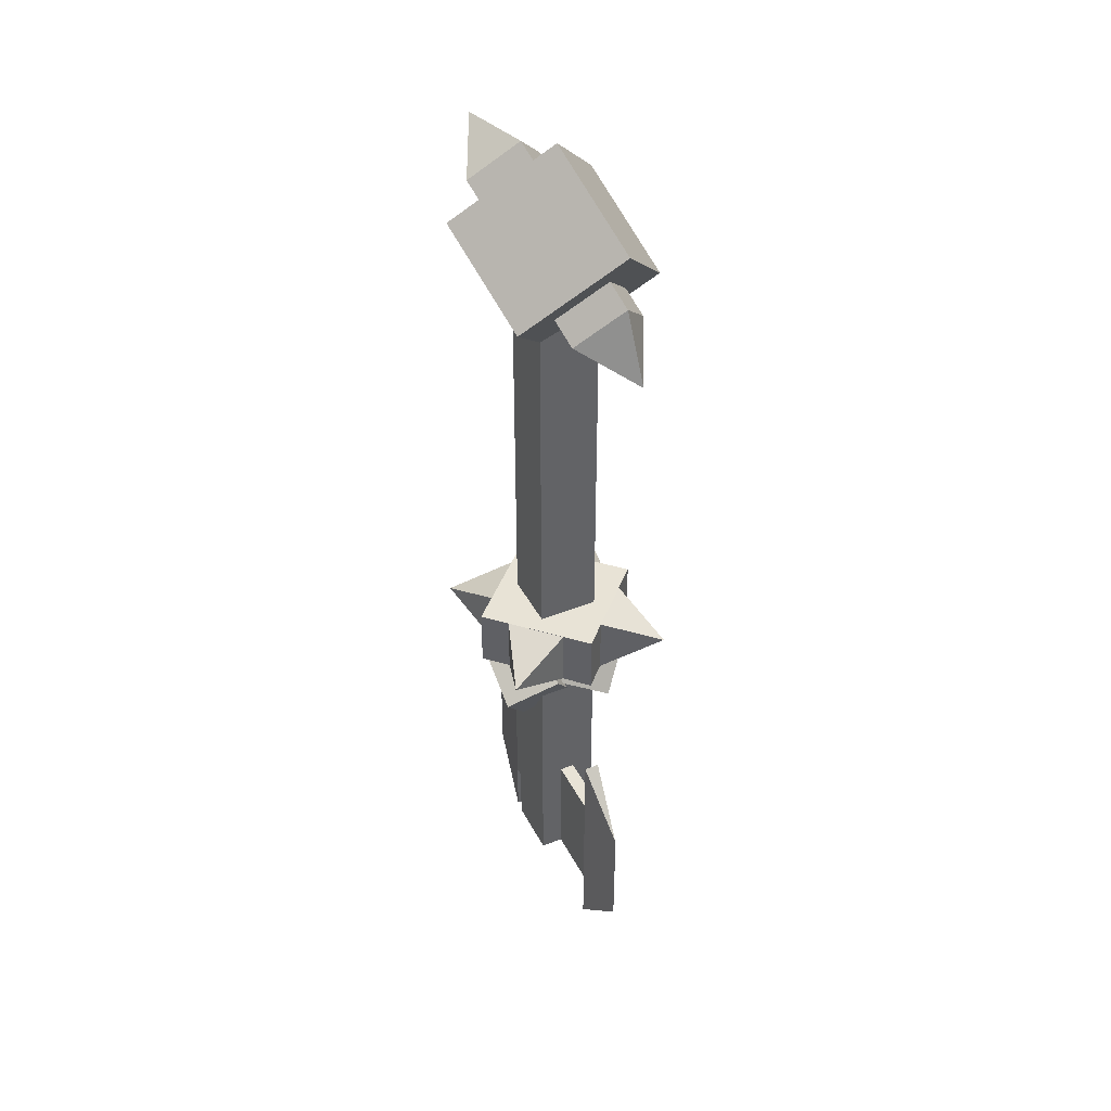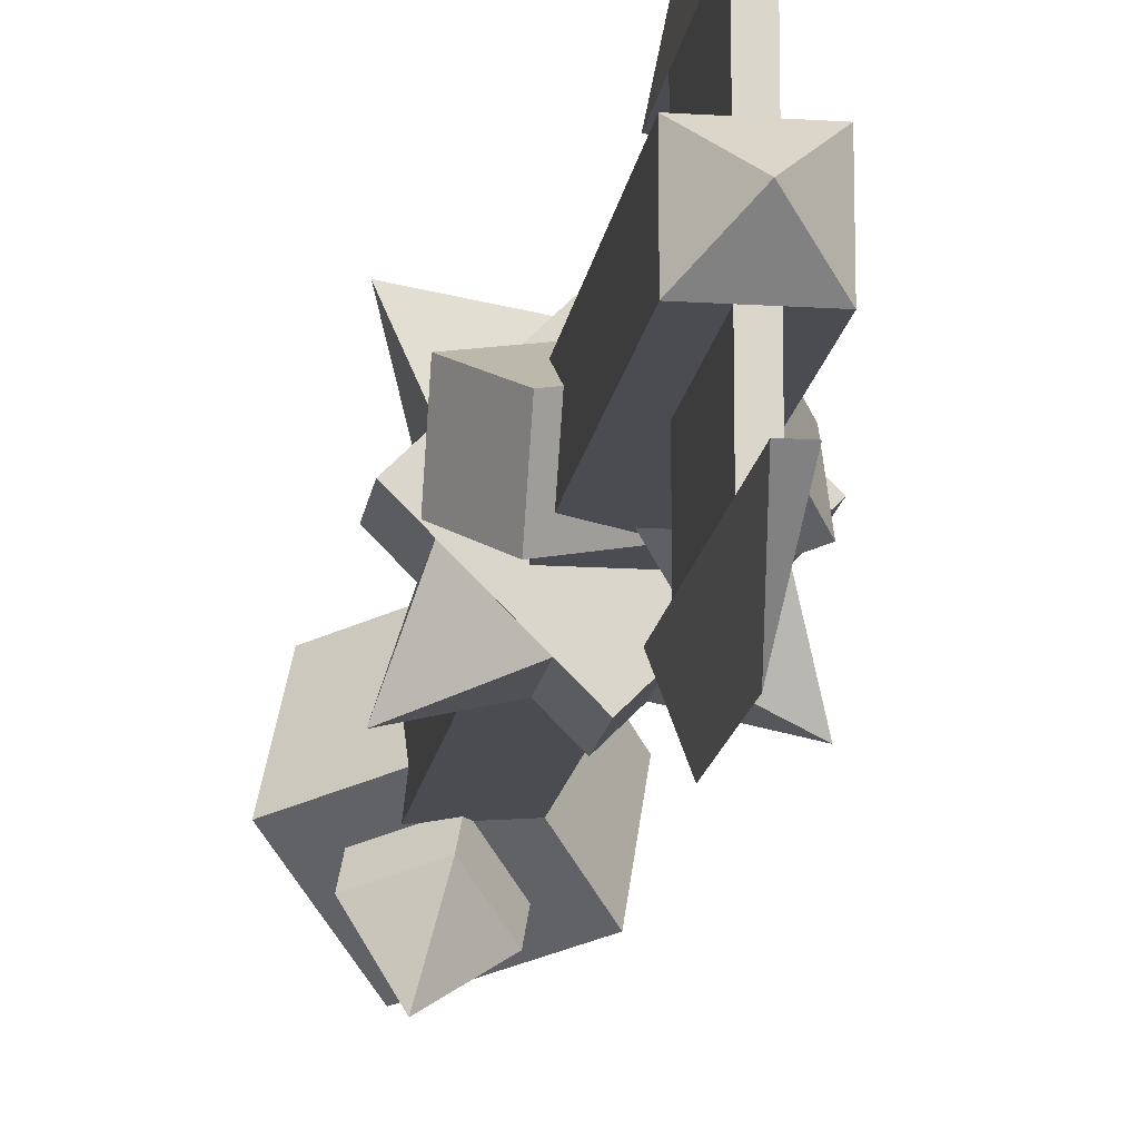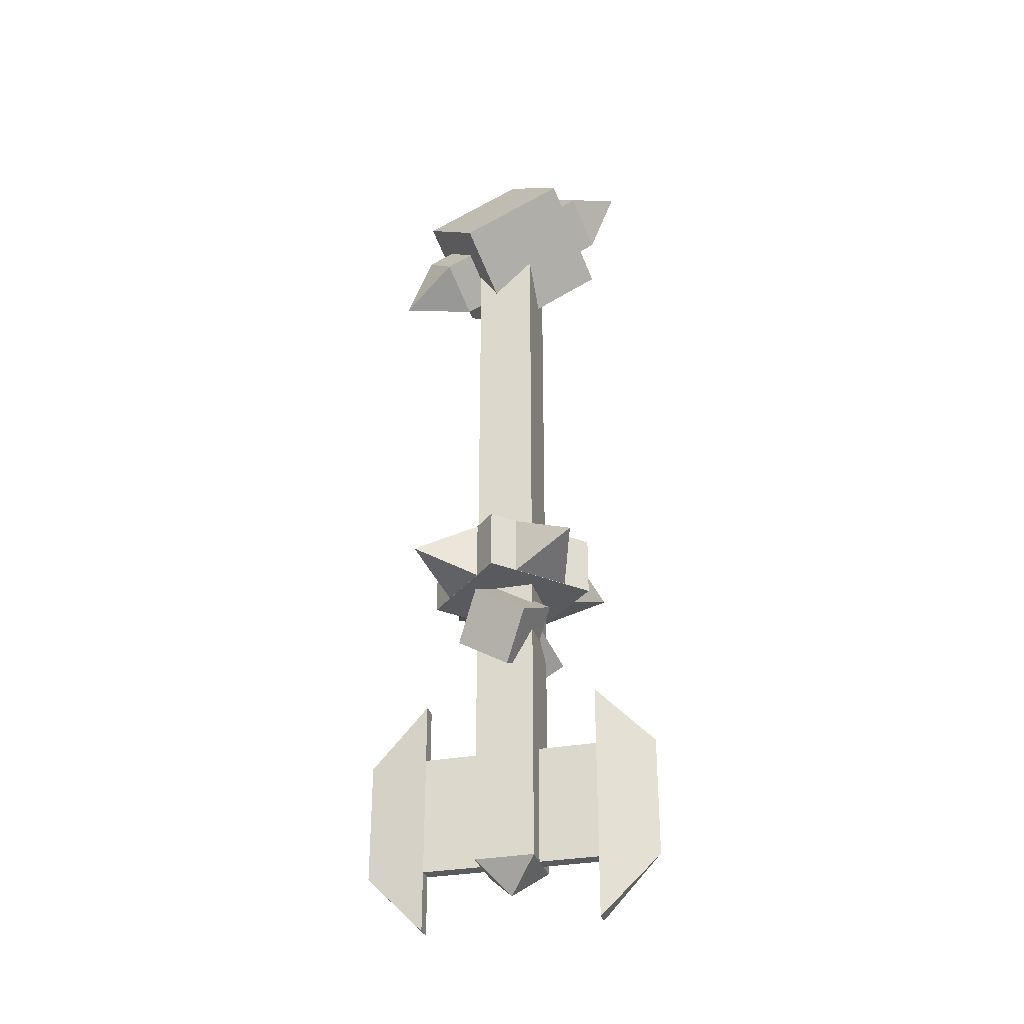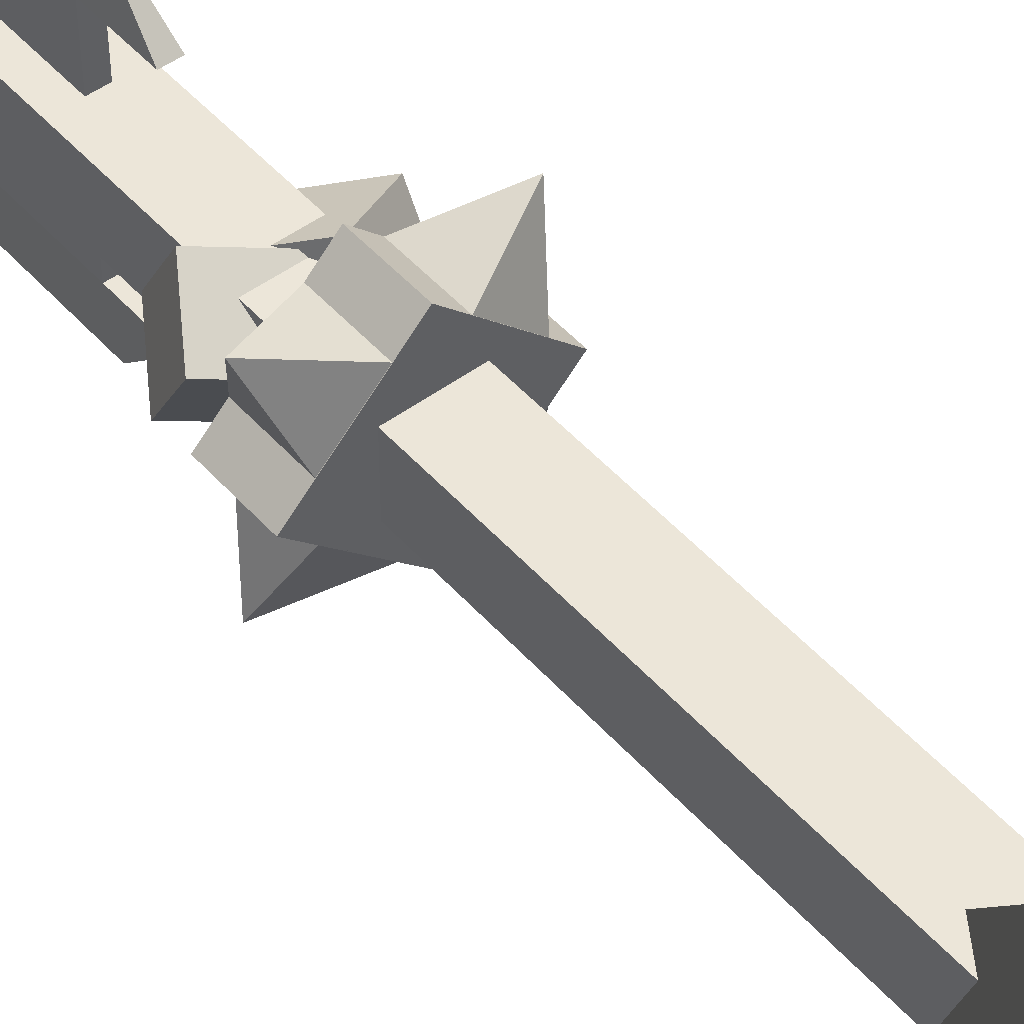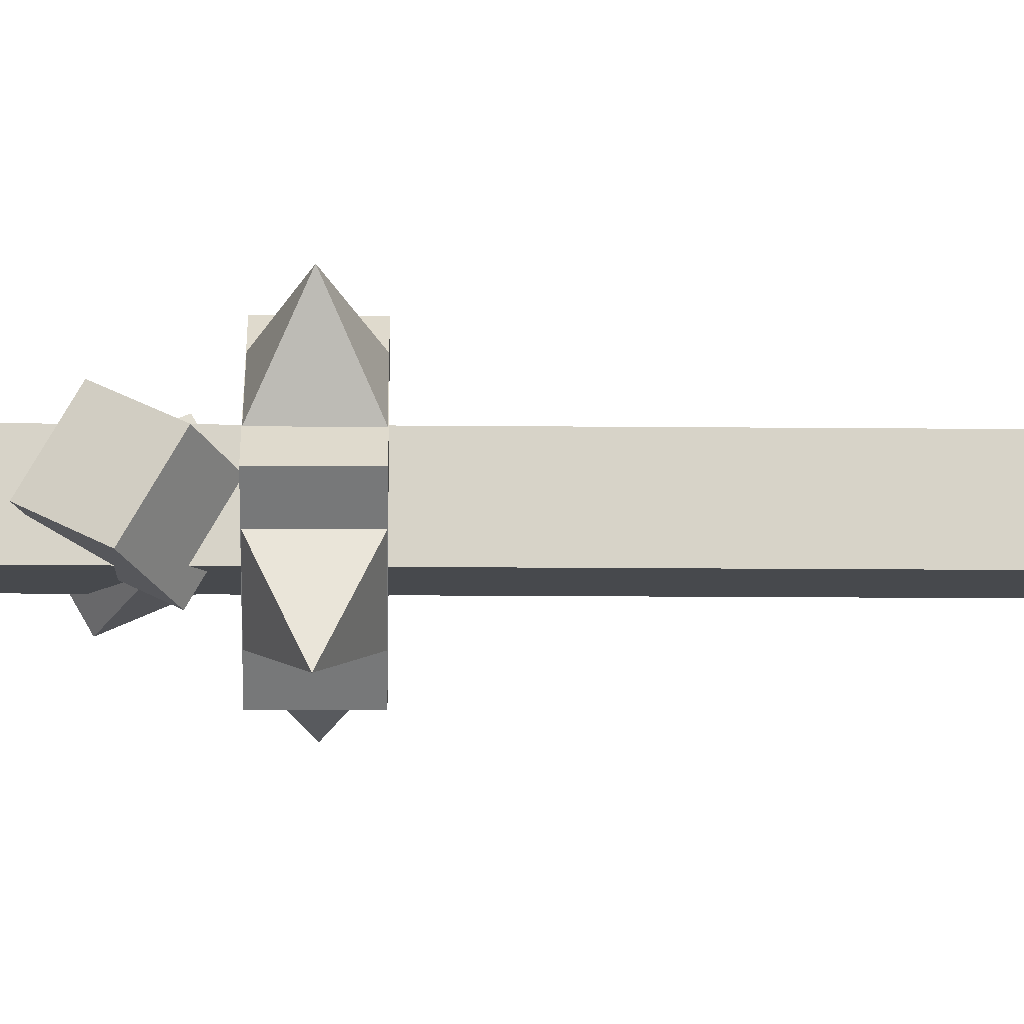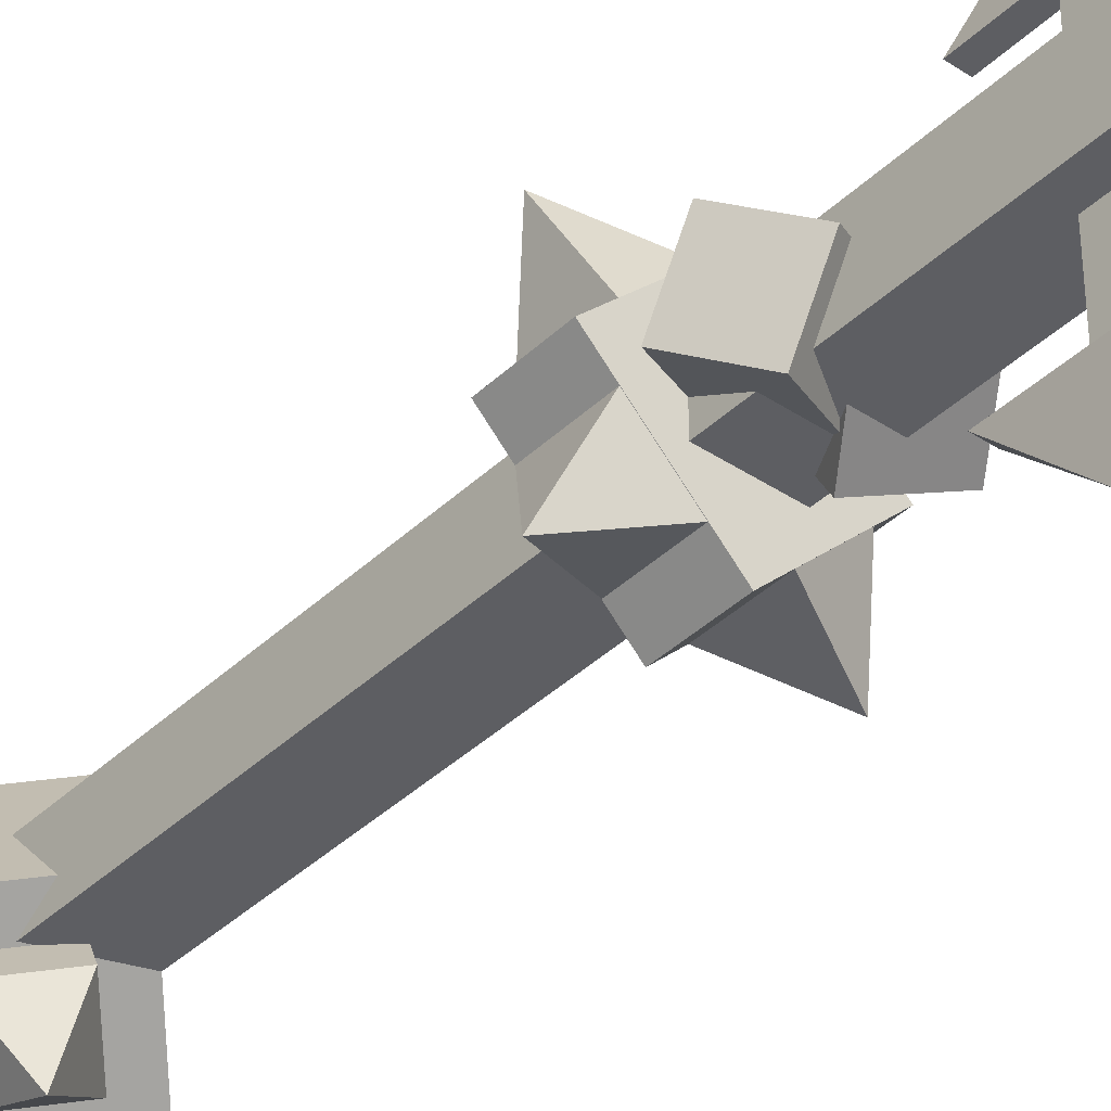
<metadata>
{"format":"obj","ext":"obj","renderer":"f3d","projection":"perspective","resolution":1024,"background":"white","views":[{"elev":41.5,"azim":154.5,"up":"+Y"},{"elev":-15.4,"azim":-7.9,"up":"+Z"},{"elev":-31.3,"azim":-75.2,"up":"+Y"},{"elev":48.8,"azim":140.6,"up":"+Z"},{"elev":-12.3,"azim":88.6,"up":"+Z"},{"elev":-38.6,"azim":-40.1,"up":"+Z"}]}
</metadata>
<code>
o ARM_RIGHT_BONE_AXE_Cube.446
v 0.4062 0.7188 0.03125
v 0.4062 1.156 0.03125
v 0.4062 0.7188 -0.03125
v 0.4062 1.156 -0.03125
v 0.3438 0.7188 0.03125
v 0.3438 1.156 0.03125
v 0.3438 0.7188 -0.03125
v 0.3438 1.156 -0.03125
v 0.375 0.7188 0.08839
v 0.4634 0.7188 0
v 0.2866 0.7188 0
v 0.375 0.7188 -0.08839
v 0.4634 0.6562 0
v 0.375 0.6562 0.08839
v 0.375 0.6562 -0.08839
v 0.2866 0.6562 0
v 0.4409 0.6562 -0.02174
v 0.4409 0.7188 -0.02174
v 0.463 0.6875 -0.08804
v 0.287 0.6875 0.08804
v 0.3967 0.6562 -0.06594
v 0.3967 0.7188 -0.06594
v 0.3091 0.7188 0.02174
v 0.3091 0.6562 0.02174
v 0.3533 0.6562 0.06594
v 0.3533 0.7188 0.06594
v 0.3967 0.6562 0.06594
v 0.3967 0.7188 0.06594
v 0.463 0.6875 0.08804
v 0.287 0.6875 -0.08804
v 0.4409 0.6562 0.02174
v 0.4409 0.7188 0.02174
v 0.3533 0.7188 -0.06594
v 0.3533 0.6562 -0.06594
v 0.3091 0.6562 -0.02174
v 0.3091 0.7188 -0.02174
v 0.3796 1.228 0.02663
v 0.4299 1.193 0.03886
v 0.4054 1.123 -0.06169
v 0.3552 1.158 -0.07392
v 0.3948 1.155 0.07392
v 0.3446 1.19 0.06169
v 0.3201 1.12 -0.03886
v 0.3704 1.085 -0.02663
v 0.4726 1.194 0.02744
v 0.4024 1.118 0.09756
v 0.3019 1.188 0.07311
v 0.372 1.264 0.002986
v 0.436 1.21 0.06399
v 0.4009 1.172 0.09906
v 0.3507 1.207 0.08683
v 0.3857 1.245 0.05177
v 0.4056 1.244 0.1257
v 0.3476 1.194 -0.09756
v 0.4481 1.124 -0.07311
v 0.378 1.048 -0.002986
v 0.2774 1.118 -0.02744
v 0.3491 1.14 -0.09906
v 0.3993 1.105 -0.08683
v 0.3643 1.067 -0.05177
v 0.314 1.102 -0.06399
v 0.3444 1.069 -0.1257
v 0.4177 0.588 0.04841
v 0.4489 0.6349 0.02134
v 0.4177 0.5568 -0.005719
v 0.4489 0.6037 -0.03278
v 0.3636 0.6151 0.03278
v 0.3948 0.662 0.005719
v 0.3636 0.5838 -0.02134
v 0.3948 0.6307 -0.04841
v 0.3323 0.588 -0.04841
v 0.3011 0.6349 -0.02134
v 0.3323 0.5568 0.005719
v 0.3011 0.6037 0.03278
v 0.3864 0.6151 -0.03278
v 0.3552 0.662 -0.005719
v 0.3864 0.5838 0.02134
v 0.3552 0.6307 0.04841
v 0.3438 0.6562 0.03125
v 0.3672 0.2812 -0.09375
v 0.4062 0.6562 0.03125
v 0.3828 0.3438 -0.09375
v 0.3438 0.6562 -0.03125
v 0.3672 0.3438 -0.09375
v 0.4062 0.6562 -0.03125
v 0.375 0.3438 -0.1562
v 0.4062 0.3438 0.03125
v 0.3438 0.3438 0.03125
v 0.4062 0.3438 -0.03125
v 0.3438 0.3438 -0.03125
v 0.375 0.3125 0
v 0.375 0.3438 0.1562
v 0.3828 0.3438 0.09375
v 0.3672 0.3438 0.09375
v 0.3828 0.2812 0.09375
v 0.3672 0.2812 0.09375
v 0.375 0.4688 0.1562
v 0.3828 0.4688 0.09375
v 0.3672 0.4688 0.09375
v 0.3828 0.5312 0.09375
v 0.3672 0.5312 0.09375
v 0.3672 0.4688 0.03125
v 0.3828 0.4688 0.03125
v 0.3672 0.3438 0.03125
v 0.3828 0.3438 0.03125
v 0.3828 0.2812 -0.09375
v 0.375 0.4688 -0.1562
v 0.3672 0.4688 -0.09375
v 0.3828 0.4688 -0.09375
v 0.3672 0.5312 -0.09375
v 0.3828 0.5312 -0.09375
v 0.3828 0.4688 -0.03125
v 0.3672 0.4688 -0.03125
v 0.3828 0.3438 -0.03125
v 0.3672 0.3438 -0.03125
f 37 52 49 38
f 43 61 60 44
f 45 46 56 55
f 54 57 47 48
f 1 3 4 2
f 3 7 8 4
f 7 5 6 8
f 5 1 2 6
f 13 14 16 15
f 10 12 11 9
f 12 15 16 11
f 9 14 13 10
f 11 16 14 9
f 10 13 15 12
f 17 19 18
f 20 25 26
f 19 21 22
f 24 20 23
f 19 17 21
f 19 22 18
f 20 24 25
f 20 26 23
f 27 29 28
f 30 35 36
f 29 31 32
f 34 30 33
f 29 27 31
f 29 32 28
f 30 34 35
f 30 36 33
f 46 47 57 56
f 45 55 54 48
f 51 53 52
f 41 50 51 42
f 42 51 52 37
f 38 49 50 41
f 49 53 50
f 52 53 49
f 50 53 51
f 45 48 47 46
f 55 56 57 54
f 60 62 59
f 44 60 59 39
f 40 58 61 43
f 39 59 58 40
f 58 62 61
f 59 62 58
f 61 62 60
f 63 65 66 64
f 65 69 70 66
f 69 67 68 70
f 67 63 64 68
f 65 63 67 69
f 70 68 64 66
f 71 73 74 72
f 73 77 78 74
f 77 75 76 78
f 75 71 72 76
f 73 71 75 77
f 78 76 72 74
f 106 86 82
f 80 86 106
f 84 86 80
f 84 108 107 86
f 89 91 90
f 88 91 87
f 90 91 88
f 87 91 89
f 93 98 97 92
f 93 92 95
f 95 92 96
f 96 92 94
f 99 102 104 94
f 94 104 105 93
f 94 93 95 96
f 98 100 97
f 98 103 102 99
f 92 97 99 94
f 97 101 99
f 97 100 101
f 99 101 100 98
f 81 79 88 87
f 83 85 89 90
f 85 81 87 89
f 79 83 90 88
f 93 105 103 98
f 109 112 114 82
f 82 114 115 84
f 82 84 80 106
f 108 110 107
f 108 113 112 109
f 86 107 109 82
f 107 111 109
f 107 110 111
f 109 111 110 108
f 84 115 113 108

</code>
